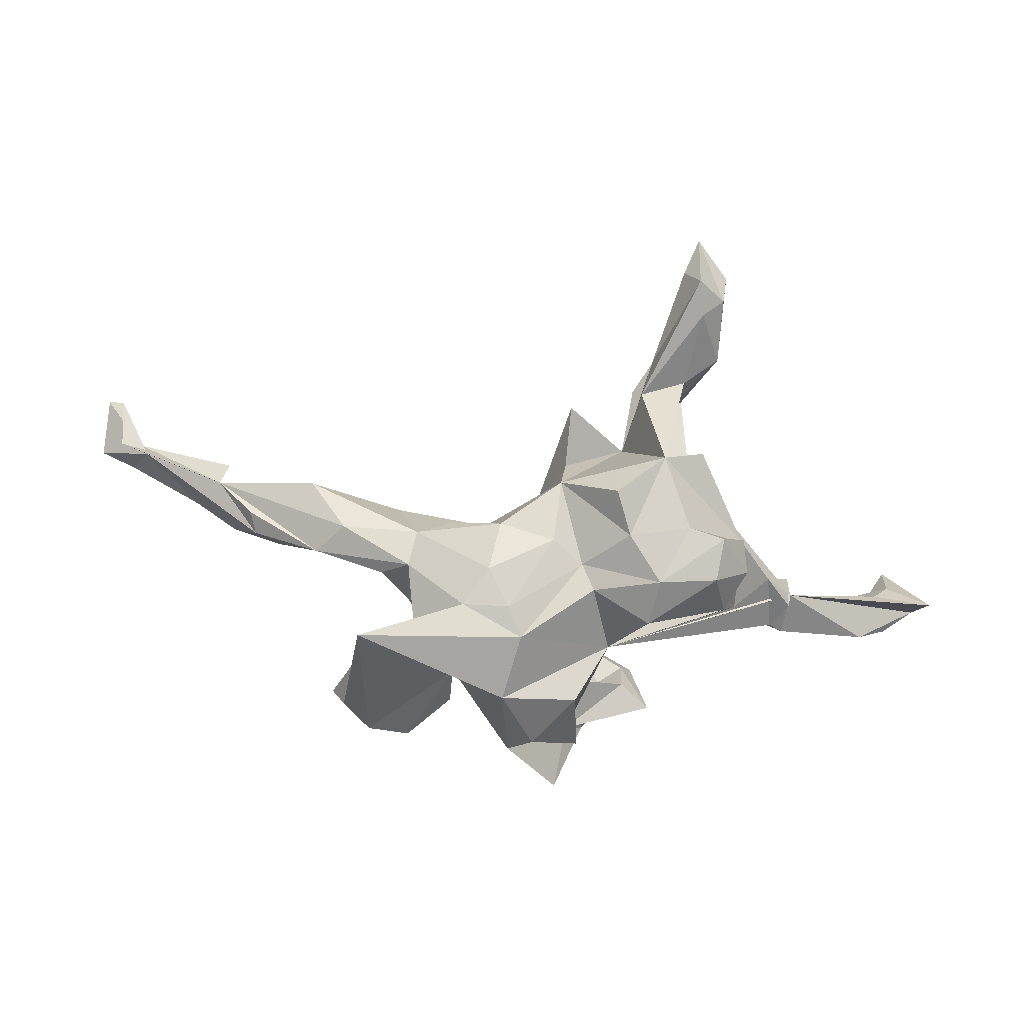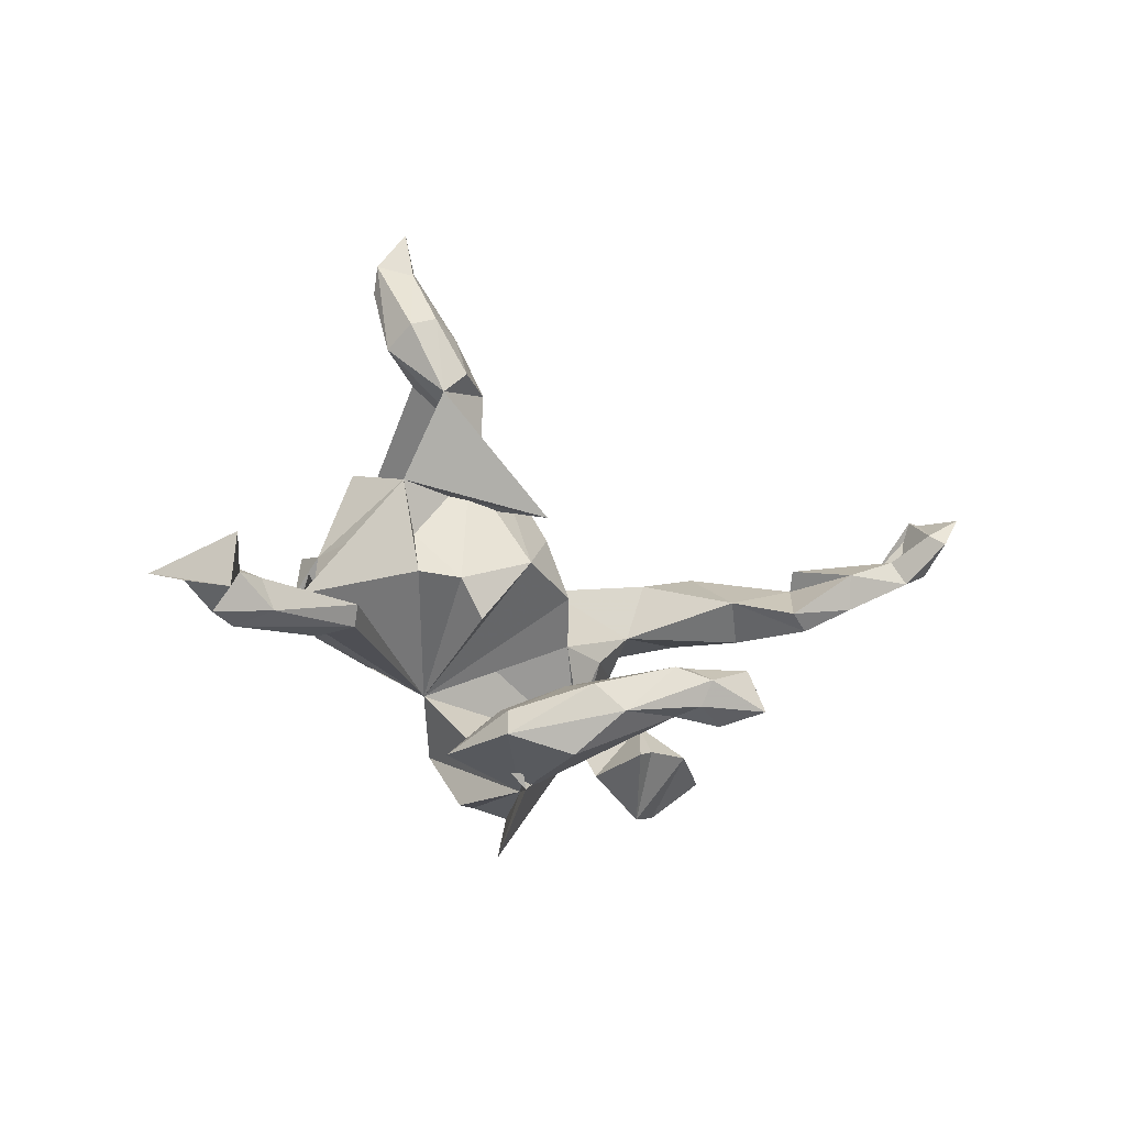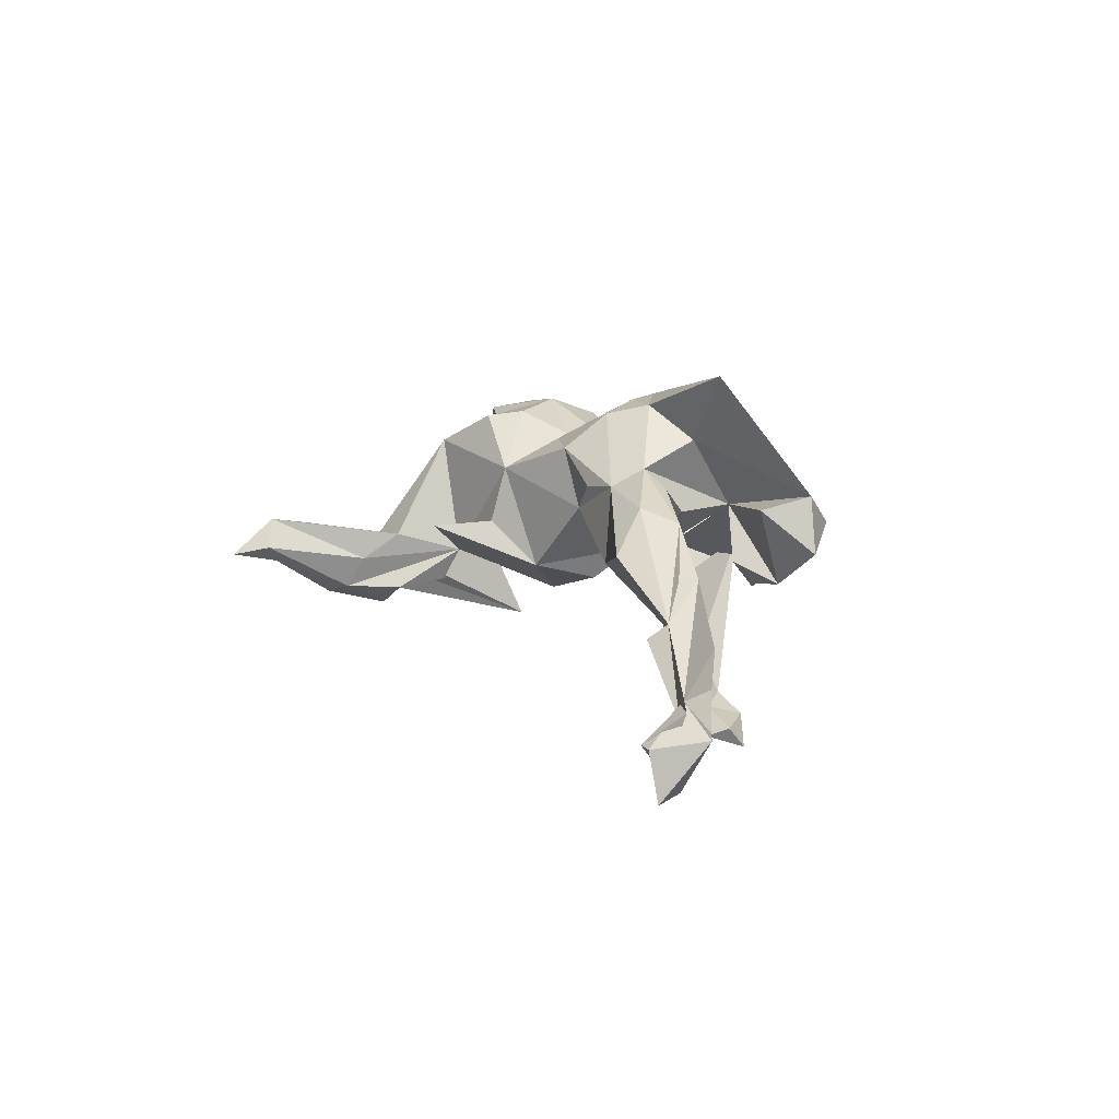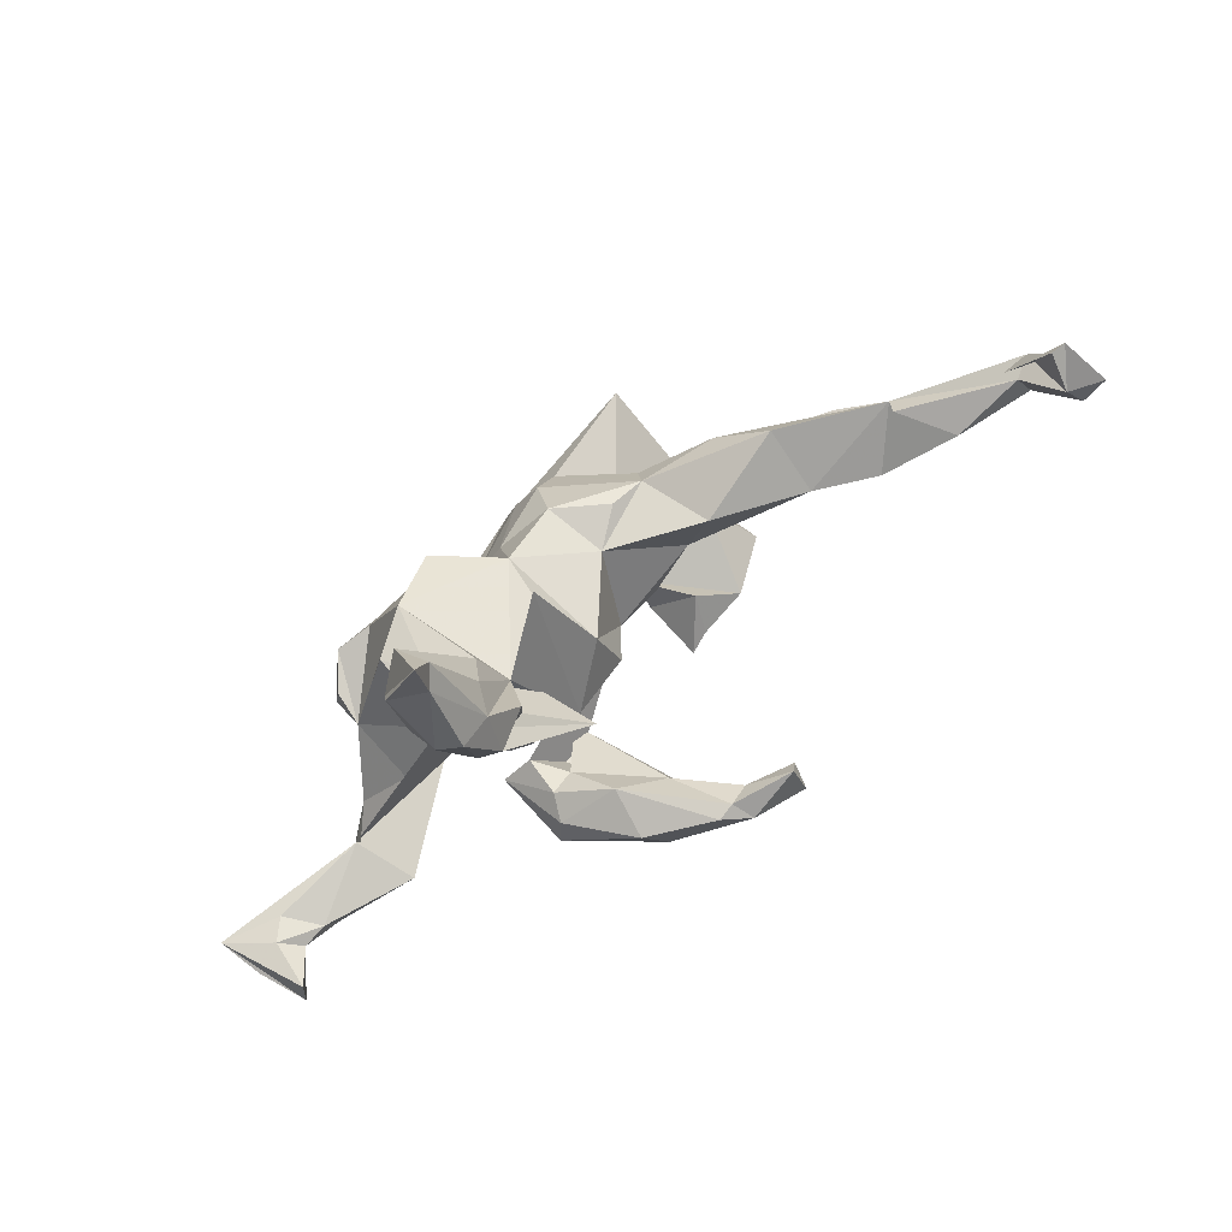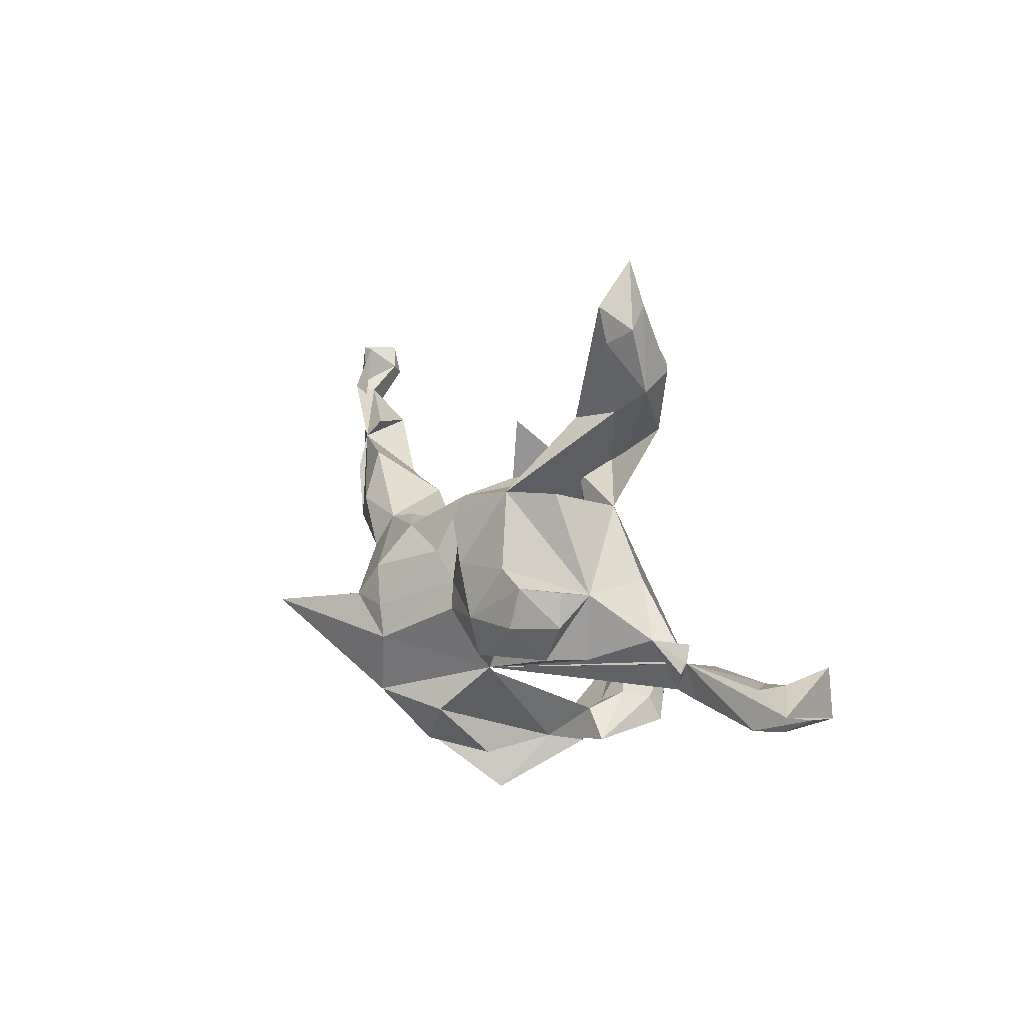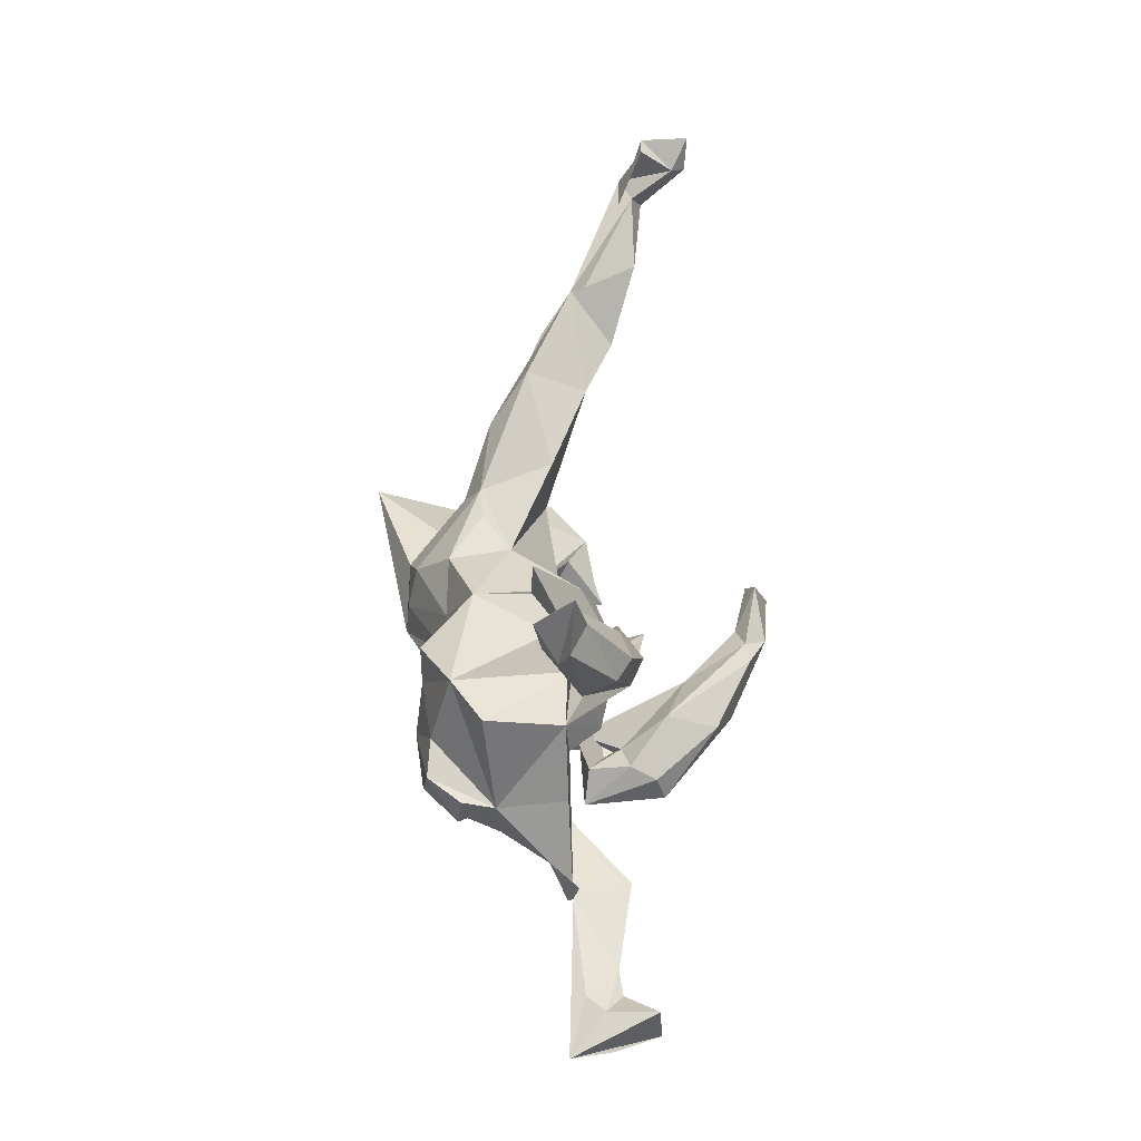
<metadata>
{"format":"obj","ext":"obj","renderer":"f3d","projection":"perspective","resolution":1024,"background":"white","views":[{"elev":5.3,"azim":0.4,"up":"+Y"},{"elev":-18.0,"azim":142.1,"up":"+Y"},{"elev":12.7,"azim":-113.9,"up":"+Z"},{"elev":74.0,"azim":143.5,"up":"+Y"},{"elev":13.4,"azim":57.9,"up":"+Y"},{"elev":59.4,"azim":91.5,"up":"+Y"}]}
</metadata>
<code>
v 0.722 -0.0652 -0.04084
v 0.6673 -0.1089 -0.1833
v 0.6581 -0.02458 -0.1793
v 0.6528 -0.0419 -0.09592
v 0.648 -0.1225 -0.09882
v 0.6247 -0.05224 -0.06395
v 0.6201 -0.06337 -0.1226
v 0.7017 -0.08864 -0.1101
v 0.4665 -0.04653 -0.04015
v 0.5791 -0.06225 -0.1145
v 0.5549 -0.1069 -0.1137
v 0.6002 -0.1297 -0.07495
v 0.4249 -0.07815 -0.133
v 0.4627 -0.06528 -0.03158
v 0.4608 -0.01704 -0.04959
v 0.4162 -0.1065 -0.1127
v 0.454 -0.1178 -0.06961
v 0.4212 -0.01196 -0.001879
v 0.3635 0.06418 0.08389
v 0.4301 -0.1029 -0.04981
v 0.367 0.01772 0.1449
v 0.3512 -0.0513 0.0807
v 0.3605 0.07531 0.1389
v 0.2763 0.1839 -0.02353
v 0.1245 -0.116 0.1303
v 0.336 0.4911 -0.01496
v 0.3522 0.07336 -0.02971
v 0.3192 0.4146 -0.09894
v 0.3422 0.5319 -0.0319
v 0.2974 0.4661 0.009808
v 0.2672 0.3434 -0.02973
v 0.2918 0.5277 0.02188
v 0.3292 0.3841 -0.04865
v 0.3217 0.08171 0.1939
v 0.3082 0.01176 0.2041
v 0.08013 0.1277 -0.144
v 0.2928 0.6005 -0.03771
v 0.2684 0.3052 -0.12
v 0.291 0.2233 0.1037
v 0.286 0.4245 -0.1208
v 0.2215 0.2201 0.1566
v 0.2871 0.5232 -0.05472
v 0.3265 -0.0476 0.145
v 0.2473 0.03556 -0.02845
v 0.1887 0.3238 -0.003475
v 0.2329 0.4067 -0.1015
v 0.2423 0.1033 -0.005629
v 0.2659 0.5421 -0.02499
v 0.2376 0.336 -0.1389
v 0.1183 -0.08804 0.1141
v 0.2106 0.3818 -0.04776
v 0.1995 0.02147 -0.07766
v 0.2627 0.1011 0.1902
v 0.2103 0.01019 0.2212
v 0.155 0.2185 -0.03408
v 0.1735 0.2419 -0.08997
v 0.1772 0.3251 -0.09917
v 0.1915 -0.06513 0.1931
v 0.1578 -0.03865 -0.07714
v 0.1782 -0.2091 -0.1755
v 0.1915 -0.2508 -0.1916
v 0.137 0.1669 0.2104
v 0.2051 -0.2595 -0.05339
v 0.1592 -0.1974 -0.1302
v 0.05353 -0.2945 -0.03953
v 0.07745 0.03575 0.1759
v 0.1589 0.09029 0.2101
v 0.1 -0.2783 -0.2373
v 0.09268 -0.1745 -0.2776
v 0.04126 0.1748 0.1313
v 0.157 -0.2163 -0.0594
v 0.06097 0.3015 0.03435
v 0.1146 -0.2227 -0.1142
v 0.0836 -0.3049 -0.09478
v 0.05072 0.1975 0.03639
v 0.06945 -0.2949 0.1014
v 0.08187 0.06338 -0.1032
v 0.0974 -0.007136 0.1906
v 0.08089 -0.1591 -0.1903
v -0.009702 -0.2768 0.1763
v 0.05416 -0.2161 -0.3038
v 0.06529 -0.1983 0.1971
v -0.02061 -0.1417 -0.3332
v 0.002435 0.1327 -0.03995
v -0.07003 -0.1603 -0.361
v -0.05136 -0.1379 -0.3249
v 0.0308 -0.3831 0.04943
v -0.06053 -0.1865 0.2441
v -0.04958 -0.02707 0.2521
v 0.1706 0.02373 0.07881
v -0.02373 0.03109 -0.06609
v -0.05244 -0.2959 0.1407
v 0.0279 0.07901 0.1793
v -0.1512 -0.1674 0.07358
v -0.004722 -0.1919 -0.2232
v -0.06665 -0.02886 -0.007592
v -0.02847 -0.07961 0.2571
v -0.04607 -0.2094 -0.2993
v -0.06403 0.1073 0.1785
v -0.3014 -0.06575 0.3229
v -0.1218 -0.1216 0.037
v -0.09154 -0.1652 -0.3091
v -0.06247 -0.1993 -0.3429
v -0.08336 0.03657 0.2369
v -0.1162 -0.2192 -0.3228
v -0.1605 -0.1274 -0.342
v -0.1499 0.1035 0.1268
v -0.1648 -0.2098 -0.07552
v -0.2207 0.01914 0.02443
v -0.1273 -0.02288 0.2538
v -0.158 -0.2277 0.03311
v -0.1469 -0.03981 0.007456
v -0.0927 0.0929 0.07749
v -0.1774 -0.1633 -0.3273
v -0.1999 -0.1982 -0.06169
v -0.2354 -0.2931 0.02189
v -0.2305 -0.03533 0.08518
v -0.2134 -0.1441 -0.01416
v -0.1725 -0.1959 -0.3672
v -0.2112 0.08809 0.1343
v -0.2491 0.1153 0.01364
v -0.225 0.03385 0.1632
v -0.2139 -0.06433 0.2035
v -0.2728 0.01667 0.136
v -0.2858 -0.1929 -0.04367
v -0.3179 -0.138 0.09532
v -0.3433 -0.22 0.1173
v -0.4009 0.1673 0.06083
v -0.3029 -0.2753 0.06172
v -0.3713 -0.2143 0.02334
v -0.4078 0.1029 -0.03892
v -0.3407 0.09697 0.1223
v -0.3911 0.05097 0.1025
v -0.4649 0.05343 0.0168
v -0.5153 0.1143 0.04267
v -0.5769 0.1631 -0.008355
v -0.5143 0.09322 -0.08135
v -0.5063 0.07601 0.03873
v -0.5625 0.1926 -0.03241
v -0.5592 0.07326 -0.06202
v -0.623 0.1763 -0.1181
v -0.6322 0.1166 -0.1028
v -0.7354 0.2238 -0.1112
v -0.7228 0.2109 -0.08573
v -0.7557 0.1825 -0.1274
v -0.7694 0.2297 -0.0883
v -0.8112 0.2099 -0.1202
v -0.7847 0.2464 -0.2012
v -0.773 0.3041 -0.1253
v -0.7986 0.3047 -0.1247
v -0.8135 0.2957 -0.2047
v -0.7666 0.2644 -0.179
f 116 129 125
f 130 125 129
f 115 116 125
f 111 116 108
f 115 108 116
f 109 131 121
f 128 121 131
f 118 111 108
f 141 139 136
f 143 136 139
f 137 141 136
f 143 139 141
f 131 137 136
f 142 141 137
f 140 137 131
f 134 140 131
f 142 137 140
f 94 118 125
f 115 125 118
f 126 94 125
f 94 116 111
f 134 131 109
f 133 134 109
f 130 126 125
f 127 94 126
f 111 118 94
f 92 87 65
f 74 65 87
f 80 92 65
f 94 87 92
f 128 131 136
f 124 109 117
f 112 117 109
f 122 124 117
f 133 109 124
f 122 117 94
f 112 94 117
f 88 92 80
f 128 132 120
f 122 120 132
f 121 128 120
f 136 132 128
f 110 120 122
f 133 122 132
f 82 88 80
f 94 92 88
f 113 120 107
f 99 107 120
f 133 124 122
f 88 82 25
f 65 25 82
f 97 88 25
f 78 97 25
f 100 88 97
f 76 82 80
f 120 110 104
f 89 104 110
f 99 120 104
f 93 99 104
f 93 104 89
f 97 89 110
f 66 93 89
f 147 148 145
f 152 145 148
f 144 147 145
f 151 148 147
f 150 151 147
f 152 148 151
f 143 145 152
f 146 143 152
f 141 145 143
f 94 129 116
f 152 151 150
f 144 150 147
f 4 1 3
f 2 3 1
f 7 4 3
f 6 1 4
f 150 149 152
f 146 152 149
f 144 149 150
f 144 146 149
f 136 143 146
f 142 145 141
f 144 145 142
f 144 142 140
f 138 144 140
f 134 138 140
f 136 144 138
f 133 138 134
f 127 126 130
f 129 127 130
f 135 138 133
f 136 135 133
f 136 138 135
f 123 94 127
f 100 129 94
f 132 136 133
f 123 127 100
f 129 100 127
f 110 123 100
f 88 100 94
f 123 122 94
f 110 122 123
f 97 110 100
f 66 89 97
f 136 146 144
f 55 47 52
f 44 52 47
f 77 55 52
f 59 77 52
f 72 55 77
f 75 55 72
f 84 72 77
f 25 59 52
f 25 77 59
f 64 63 60
f 61 60 63
f 79 64 60
f 71 63 64
f 65 61 63
f 69 60 61
f 69 79 60
f 73 64 79
f 83 79 69
f 68 61 65
f 81 61 68
f 81 69 61
f 83 69 81
f 98 81 68
f 86 79 83
f 85 86 83
f 95 79 86
f 85 83 81
f 103 85 81
f 103 81 98
f 105 103 98
f 106 86 85
f 119 85 103
f 119 106 85
f 102 86 106
f 51 45 32
f 30 32 45
f 48 51 32
f 55 45 51
f 36 39 24
f 19 24 39
f 38 36 24
f 41 39 36
f 41 36 31
f 33 31 36
f 45 41 31
f 30 45 31
f 55 41 45
f 46 55 51
f 22 18 19
f 27 19 18
f 9 18 15
f 14 15 18
f 9 27 18
f 24 19 27
f 9 24 27
f 56 38 24
f 18 20 14
f 9 14 20
f 25 20 18
f 44 24 9
f 16 17 20
f 9 20 17
f 25 16 20
f 12 17 16
f 13 16 25
f 44 9 25
f 13 25 9
f 48 32 37
f 26 37 32
f 42 48 37
f 26 32 30
f 33 26 30
f 29 26 33
f 31 33 30
f 38 33 36
f 46 51 48
f 42 46 48
f 40 46 42
f 28 33 38
f 57 55 46
f 9 15 14
f 57 49 38
f 40 38 49
f 56 57 38
f 46 49 57
f 55 57 56
f 55 56 24
f 40 49 46
f 17 12 9
f 8 9 12
f 11 12 16
f 11 16 13
f 10 13 9
f 29 37 26
f 42 37 29
f 28 29 33
f 28 42 29
f 40 42 28
f 38 40 28
f 9 8 1
f 2 1 8
f 6 9 1
f 10 9 6
f 12 5 8
f 2 8 5
f 11 5 12
f 7 5 11
f 11 13 10
f 7 11 10
f 7 3 2
f 10 6 4
f 7 10 4
f 2 5 7
f 97 78 66
f 54 66 78
f 70 93 66
f 70 99 93
f 113 107 99
f 121 120 113
f 65 82 76
f 65 76 80
f 121 113 109
f 96 109 113
f 101 94 112
f 96 101 112
f 96 94 101
f 74 87 94
f 115 118 108
f 67 70 66
f 78 25 58
f 50 58 25
f 54 78 58
f 67 66 54
f 113 99 70
f 84 113 70
f 94 25 65
f 71 94 65
f 90 25 94
f 84 96 113
f 112 109 96
f 96 90 94
f 25 90 96
f 71 74 94
f 41 62 67
f 70 67 62
f 53 41 67
f 19 41 53
f 54 53 67
f 34 53 54
f 41 70 62
f 54 58 35
f 43 35 58
f 34 54 35
f 21 35 43
f 50 43 58
f 25 43 50
f 70 75 84
f 72 84 75
f 91 96 84
f 91 25 96
f 77 25 91
f 77 91 84
f 63 71 65
f 65 98 68
f 25 52 44
f 24 44 47
f 47 55 24
f 22 25 18
f 43 25 22
f 43 22 19
f 41 19 39
f 21 19 23
f 34 23 19
f 114 106 119
f 105 114 119
f 102 106 114
f 103 105 119
f 102 114 105
f 98 102 105
f 95 86 102
f 95 102 98
f 65 95 98
f 73 95 65
f 73 79 95
f 73 65 74
f 71 64 73
f 74 71 73
f 70 55 75
f 70 41 55
f 21 43 19
f 53 34 19
f 21 23 34
f 34 35 21

</code>
